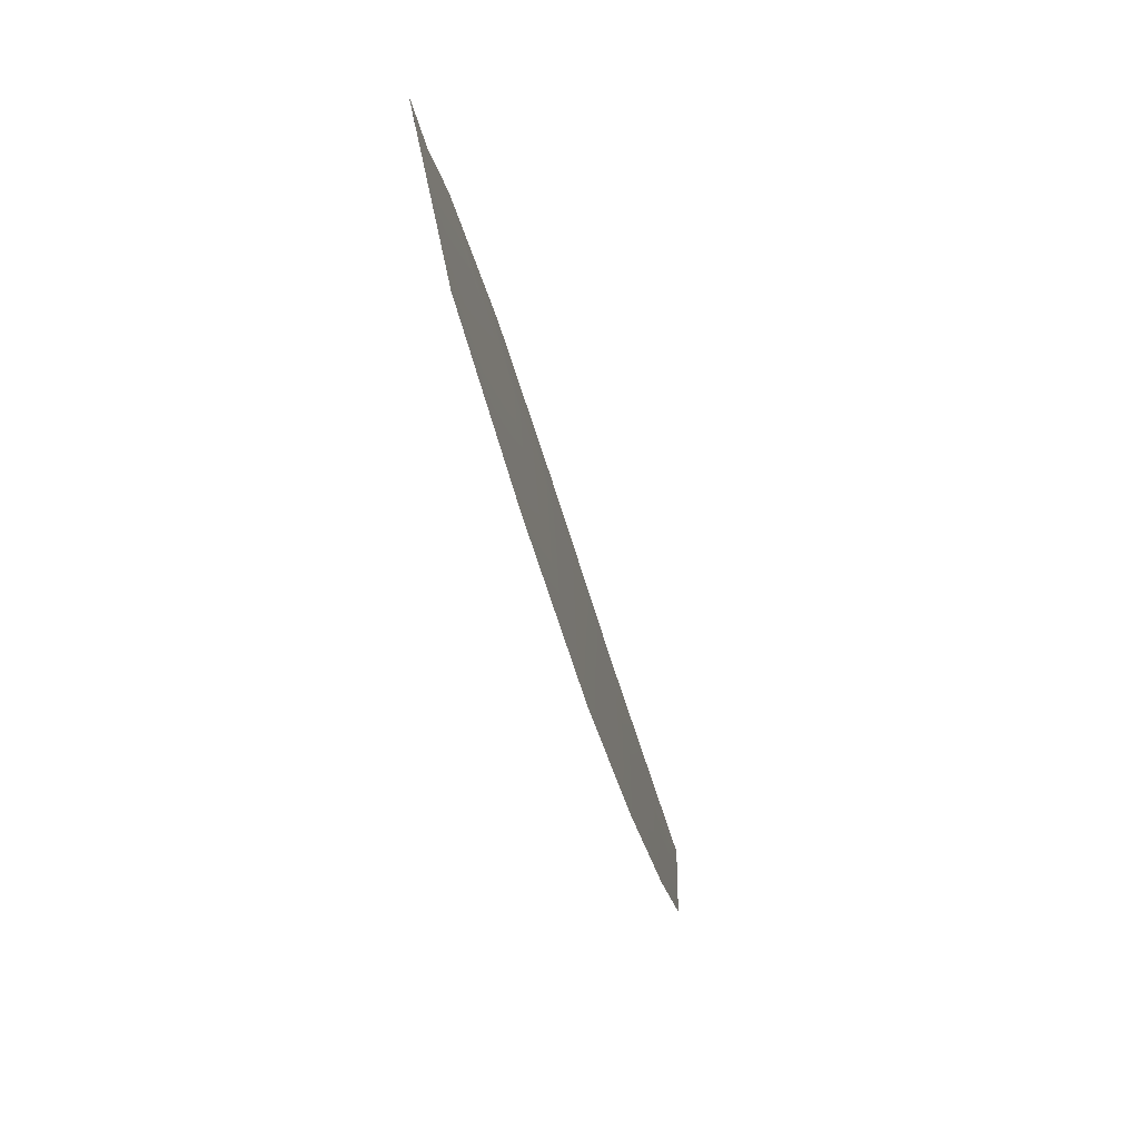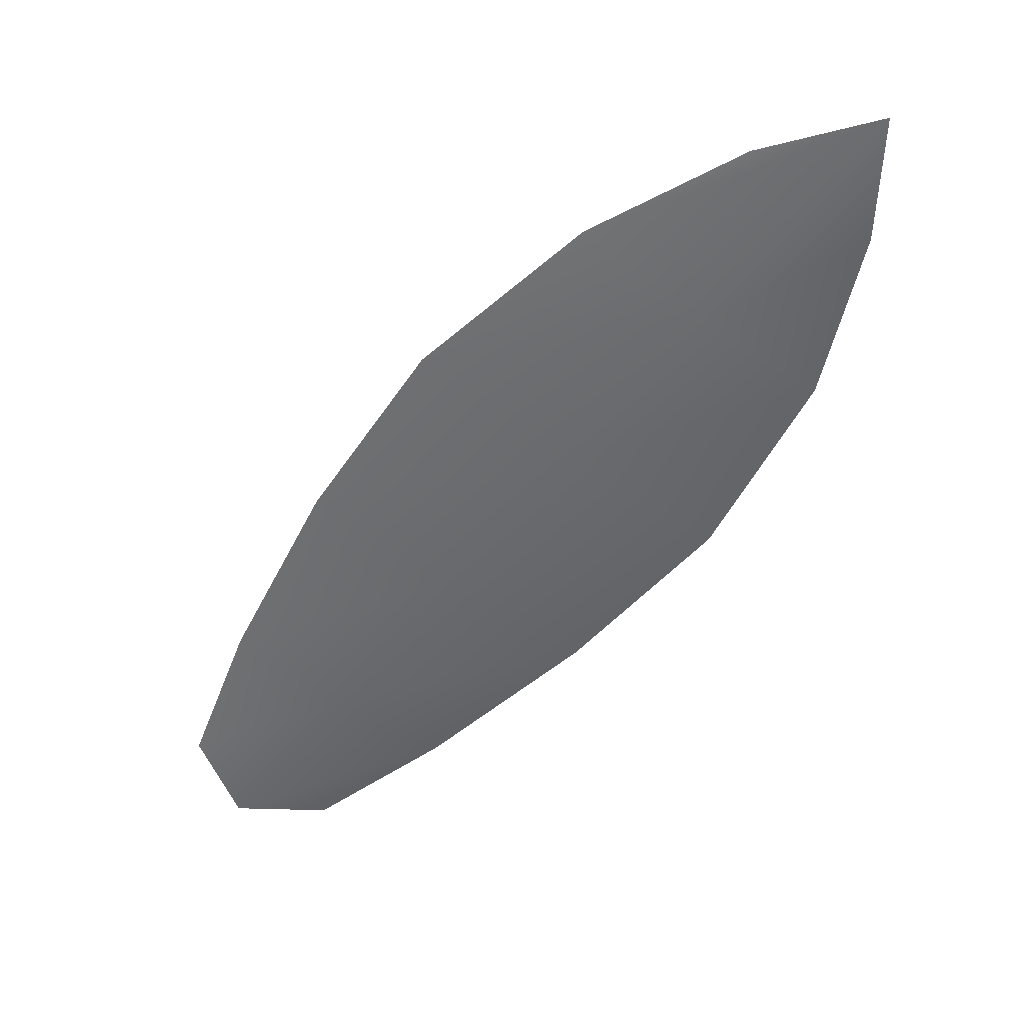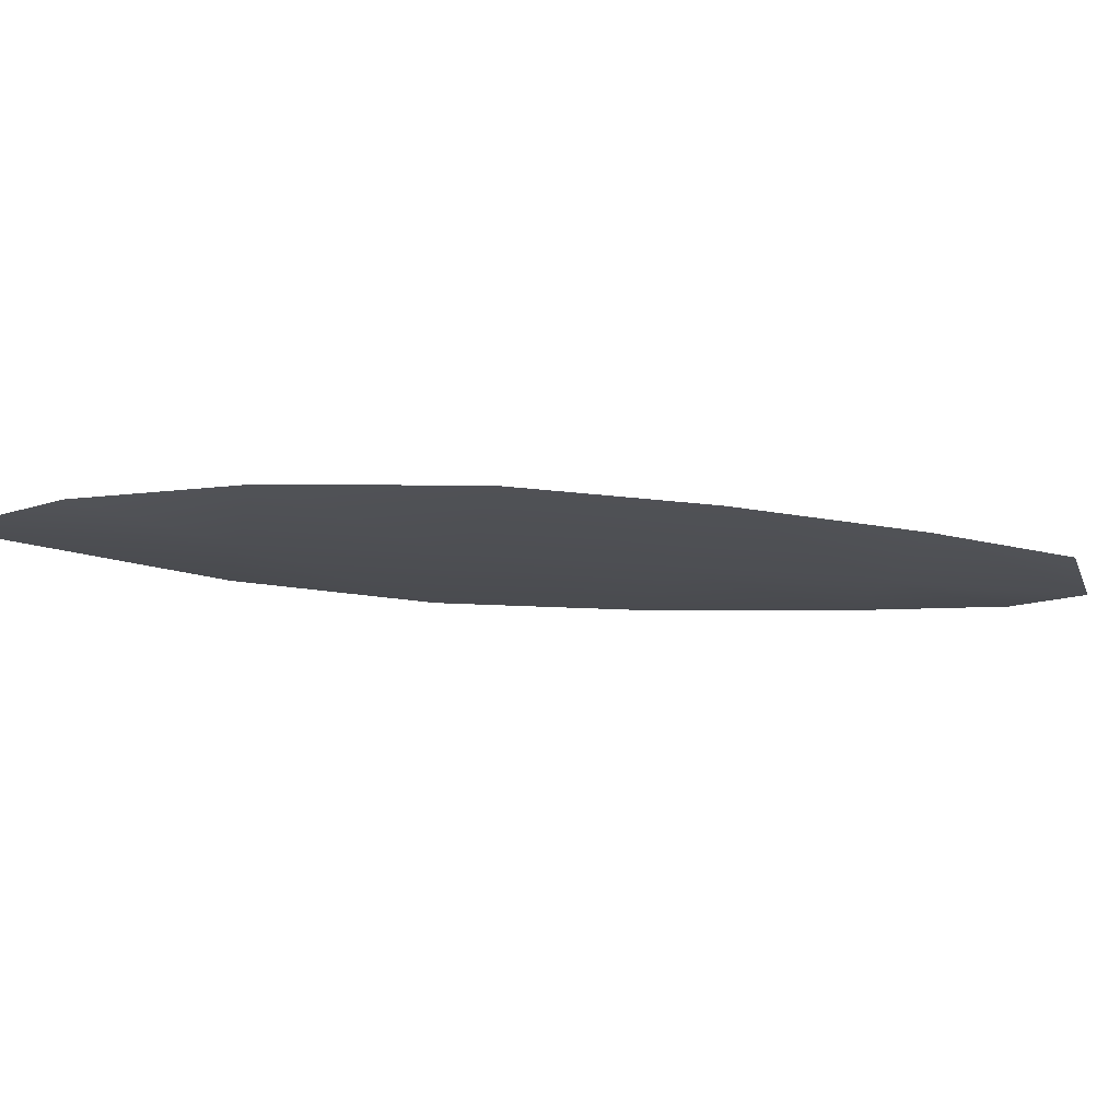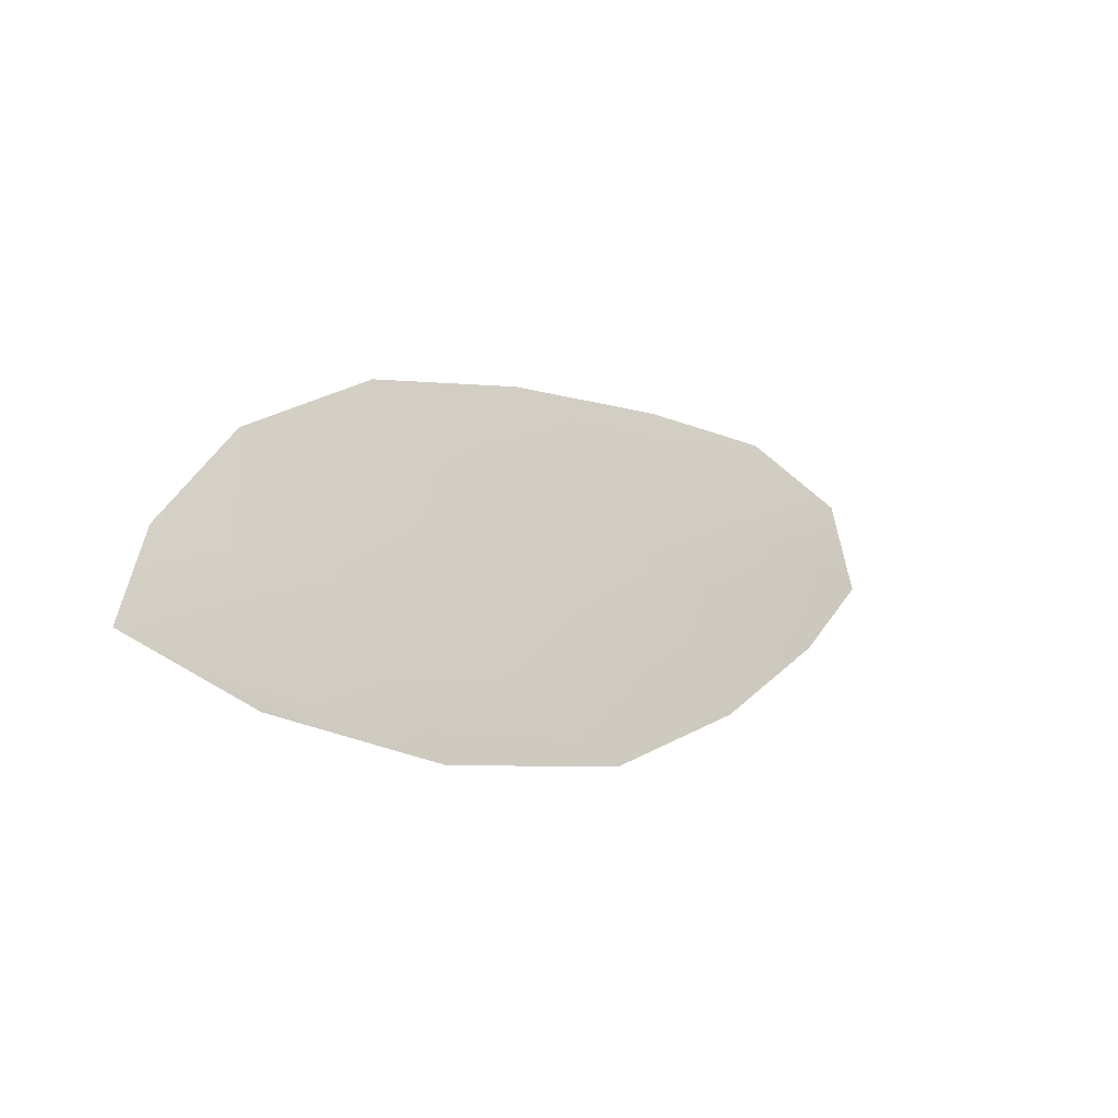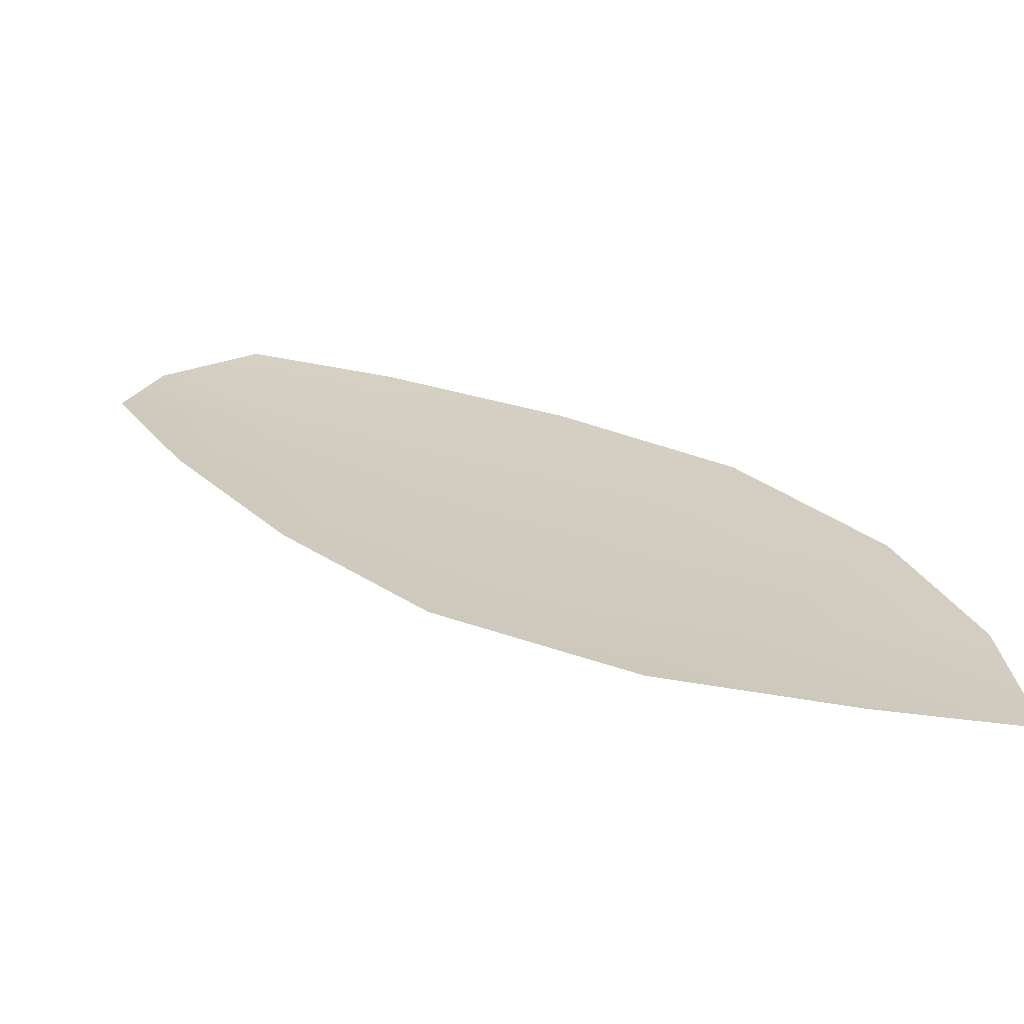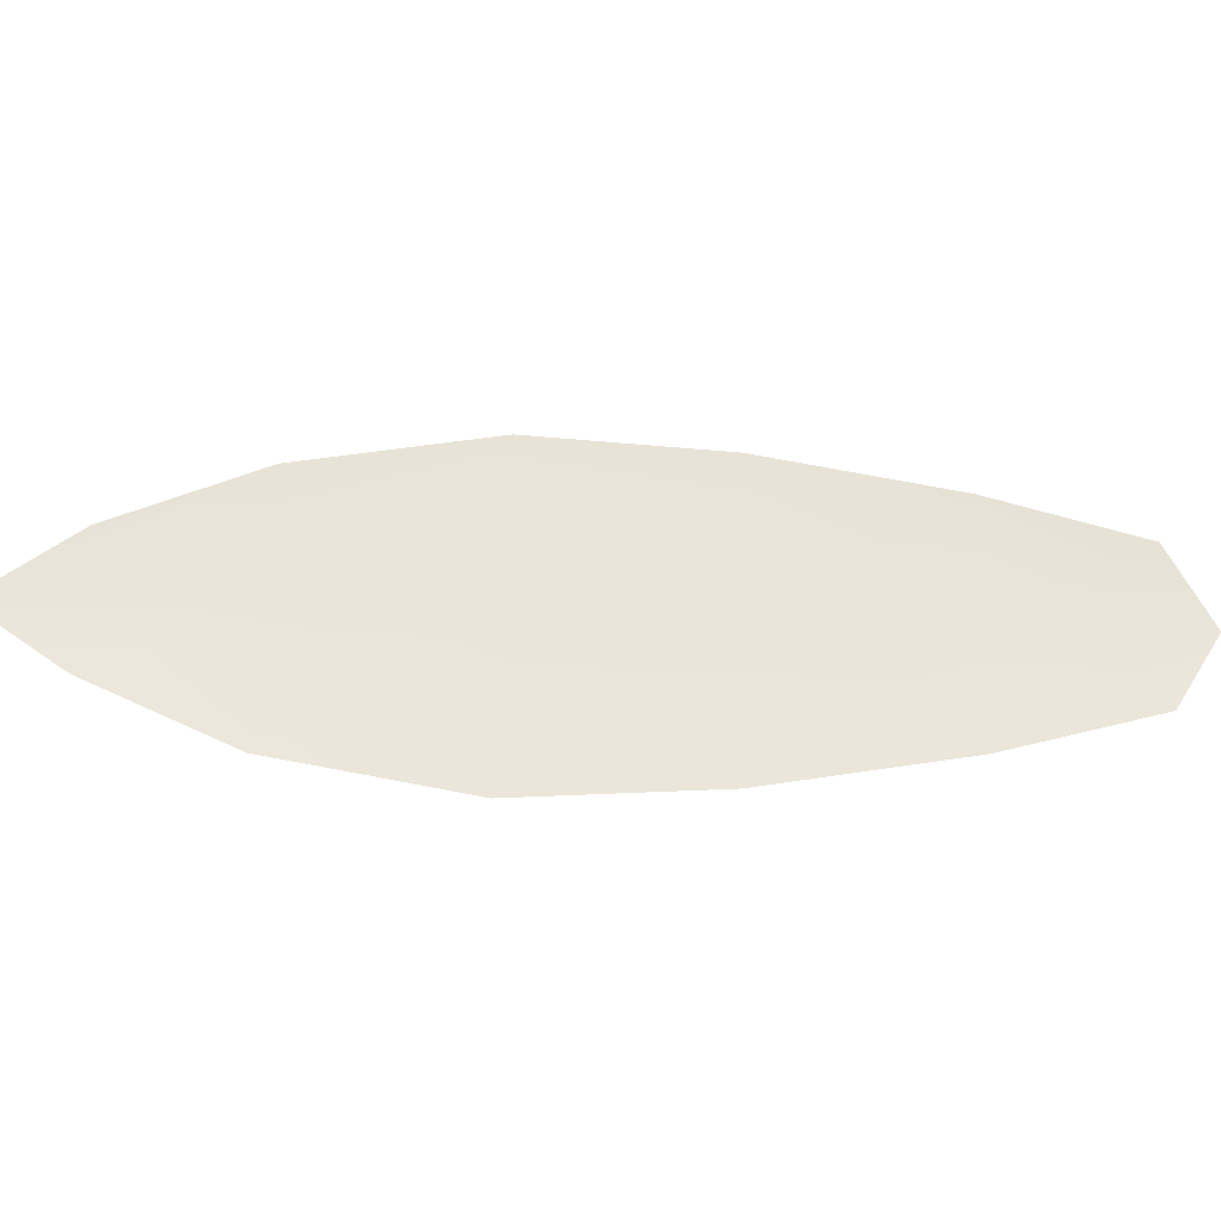
<metadata>
{"format":"obj","ext":"obj","renderer":"f3d","projection":"perspective","resolution":1024,"background":"white","views":[{"elev":-79.6,"azim":105.7,"up":"+Y"},{"elev":-52.9,"azim":6.3,"up":"+Z"},{"elev":-17.6,"azim":122.3,"up":"+Z"},{"elev":-51.7,"azim":136.9,"up":"+Y"},{"elev":-64.7,"azim":3.6,"up":"+Y"},{"elev":58.3,"azim":134.9,"up":"+Z"}]}
</metadata>
<code>
o feather_flight_secondary_029
v 0.2469 0.2409 0.03187
v 0.2404 0.2348 0.03192
v 0.2808 0.2043 0.03186
v 0.275 0.1987 0.03192
v 0.2419 0.2397 0.03139
v 0.2817 0.1974 0.03139
v 0.2545 0.2365 0.03186
v 0.2635 0.2298 0.03185
v 0.2717 0.2224 0.03184
v 0.2778 0.213 0.03184
v 0.2665 0.2023 0.03194
v 0.2574 0.209 0.03194
v 0.2504 0.2175 0.03194
v 0.2444 0.2269 0.03193
v 0.2494 0.2317 0.03139
v 0.257 0.2237 0.03139
v 0.2646 0.2157 0.03139
v 0.2721 0.2077 0.03139
f 18 10 3 6
f 11 18 6 4
f 5 1 7 15
f 15 7 8 16
f 16 8 9 17
f 17 9 10 18
f 2 5 15 14
f 14 15 16 13
f 13 16 17 12
f 12 17 18 11

</code>
